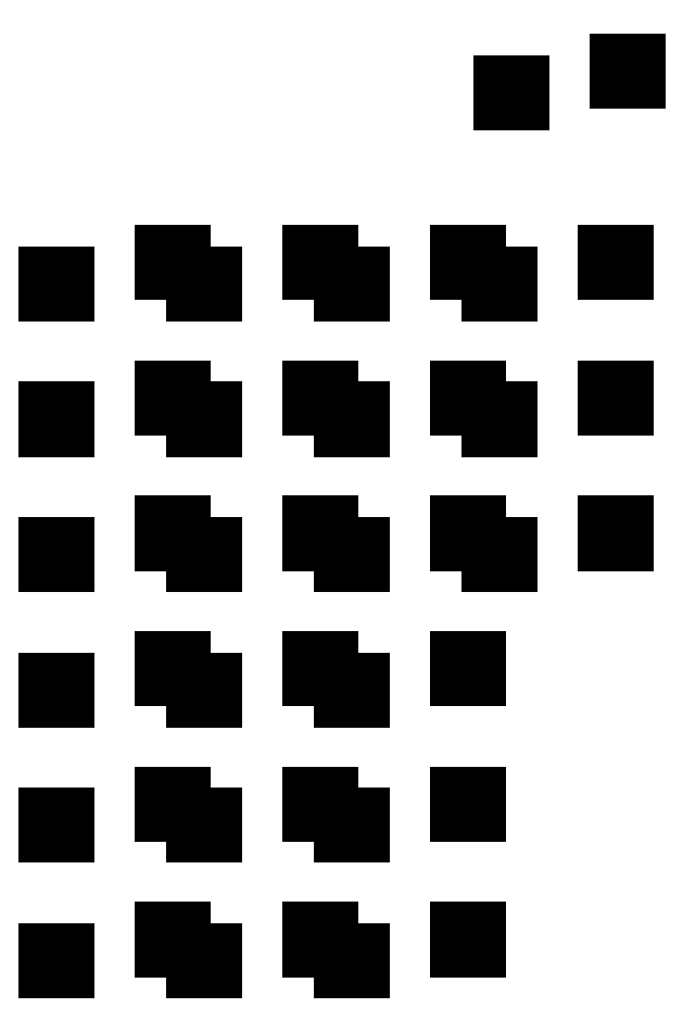
<metadata>
{"format":"dxf","ext":"dxf","renderer":"ezdxf+matplotlib","layout":"modelspace","background":"white","min_lineweight":24,"dpi":150}
</metadata>
<code>
0
SECTION
2
ENTITIES
0
LINE
8
BLACK
10
2.781
20
-5.204
11
2.681
21
-5.204
0
LINE
8
BLACK
10
2.681
20
-5.204
11
2.681
21
-5.106
0
LINE
8
BLACK
10
2.681
20
-5.106
11
2.781
21
-5.106
0
LINE
8
BLACK
10
2.781
20
-5.106
11
2.781
21
-5.204
0
LINE
8
BLACK
10
3.475
20
-5.204
11
3.375
21
-5.204
0
LINE
8
BLACK
10
3.375
20
-5.204
11
3.375
21
-5.106
0
LINE
8
BLACK
10
3.375
20
-5.106
11
3.475
21
-5.106
0
LINE
8
BLACK
10
3.475
20
-5.106
11
3.475
21
-5.204
0
LINE
8
BLACK
10
4.169
20
-5.204
11
4.069
21
-5.204
0
LINE
8
BLACK
10
4.069
20
-5.204
11
4.069
21
-5.106
0
LINE
8
BLACK
10
4.069
20
-5.106
11
4.169
21
-5.106
0
LINE
8
BLACK
10
4.169
20
-5.106
11
4.169
21
-5.204
0
LINE
8
BLACK
10
3.326
20
-5.104
11
3.226
21
-5.104
0
LINE
8
BLACK
10
3.226
20
-5.104
11
3.226
21
-5.006
0
LINE
8
BLACK
10
3.226
20
-5.006
11
3.326
21
-5.006
0
LINE
8
BLACK
10
3.326
20
-5.006
11
3.326
21
-5.104
0
LINE
8
BLACK
10
4.02
20
-5.104
11
3.92
21
-5.104
0
LINE
8
BLACK
10
3.92
20
-5.104
11
3.92
21
-5.006
0
LINE
8
BLACK
10
3.92
20
-5.006
11
4.02
21
-5.006
0
LINE
8
BLACK
10
4.02
20
-5.006
11
4.02
21
-5.104
0
LINE
8
BLACK
10
4.714
20
-5.104
11
4.614
21
-5.104
0
LINE
8
BLACK
10
4.614
20
-5.104
11
4.614
21
-5.006
0
LINE
8
BLACK
10
4.614
20
-5.006
11
4.714
21
-5.006
0
LINE
8
BLACK
10
4.714
20
-5.006
11
4.714
21
-5.104
0
LINE
8
BLACK
10
2.781
20
-4.569
11
2.681
21
-4.569
0
LINE
8
BLACK
10
2.681
20
-4.569
11
2.681
21
-4.47
0
LINE
8
BLACK
10
2.681
20
-4.47
11
2.781
21
-4.47
0
LINE
8
BLACK
10
2.781
20
-4.47
11
2.781
21
-4.569
0
LINE
8
BLACK
10
3.475
20
-4.569
11
3.375
21
-4.569
0
LINE
8
BLACK
10
3.375
20
-4.569
11
3.375
21
-4.47
0
LINE
8
BLACK
10
3.375
20
-4.47
11
3.475
21
-4.47
0
LINE
8
BLACK
10
3.475
20
-4.47
11
3.475
21
-4.569
0
LINE
8
BLACK
10
4.169
20
-4.569
11
4.069
21
-4.569
0
LINE
8
BLACK
10
4.069
20
-4.569
11
4.069
21
-4.47
0
LINE
8
BLACK
10
4.069
20
-4.47
11
4.169
21
-4.47
0
LINE
8
BLACK
10
4.169
20
-4.47
11
4.169
21
-4.569
0
LINE
8
BLACK
10
3.326
20
-4.469
11
3.226
21
-4.469
0
LINE
8
BLACK
10
3.226
20
-4.469
11
3.226
21
-4.37
0
LINE
8
BLACK
10
3.226
20
-4.37
11
3.326
21
-4.37
0
LINE
8
BLACK
10
3.326
20
-4.37
11
3.326
21
-4.469
0
LINE
8
BLACK
10
4.02
20
-4.469
11
3.92
21
-4.469
0
LINE
8
BLACK
10
3.92
20
-4.469
11
3.92
21
-4.37
0
LINE
8
BLACK
10
3.92
20
-4.37
11
4.02
21
-4.37
0
LINE
8
BLACK
10
4.02
20
-4.37
11
4.02
21
-4.469
0
LINE
8
BLACK
10
4.714
20
-4.469
11
4.614
21
-4.469
0
LINE
8
BLACK
10
4.614
20
-4.469
11
4.614
21
-4.37
0
LINE
8
BLACK
10
4.614
20
-4.37
11
4.714
21
-4.37
0
LINE
8
BLACK
10
4.714
20
-4.37
11
4.714
21
-4.469
0
LINE
8
BLACK
10
2.781
20
-3.933
11
2.681
21
-3.933
0
LINE
8
BLACK
10
2.681
20
-3.933
11
2.681
21
-3.834
0
LINE
8
BLACK
10
2.681
20
-3.834
11
2.781
21
-3.834
0
LINE
8
BLACK
10
2.781
20
-3.834
11
2.781
21
-3.933
0
LINE
8
BLACK
10
3.475
20
-3.933
11
3.375
21
-3.933
0
LINE
8
BLACK
10
3.375
20
-3.933
11
3.375
21
-3.834
0
LINE
8
BLACK
10
3.375
20
-3.834
11
3.475
21
-3.834
0
LINE
8
BLACK
10
3.475
20
-3.834
11
3.475
21
-3.933
0
LINE
8
BLACK
10
4.169
20
-3.933
11
4.069
21
-3.933
0
LINE
8
BLACK
10
4.069
20
-3.933
11
4.069
21
-3.834
0
LINE
8
BLACK
10
4.069
20
-3.834
11
4.169
21
-3.834
0
LINE
8
BLACK
10
4.169
20
-3.834
11
4.169
21
-3.933
0
LINE
8
BLACK
10
3.326
20
-3.833
11
3.226
21
-3.833
0
LINE
8
BLACK
10
3.226
20
-3.833
11
3.226
21
-3.734
0
LINE
8
BLACK
10
3.226
20
-3.734
11
3.326
21
-3.734
0
LINE
8
BLACK
10
3.326
20
-3.734
11
3.326
21
-3.833
0
LINE
8
BLACK
10
4.02
20
-3.833
11
3.92
21
-3.833
0
LINE
8
BLACK
10
3.92
20
-3.833
11
3.92
21
-3.734
0
LINE
8
BLACK
10
3.92
20
-3.734
11
4.02
21
-3.734
0
LINE
8
BLACK
10
4.02
20
-3.734
11
4.02
21
-3.833
0
LINE
8
BLACK
10
4.714
20
-3.833
11
4.614
21
-3.833
0
LINE
8
BLACK
10
4.614
20
-3.833
11
4.614
21
-3.734
0
LINE
8
BLACK
10
4.614
20
-3.734
11
4.714
21
-3.734
0
LINE
8
BLACK
10
4.714
20
-3.734
11
4.714
21
-3.833
0
LINE
8
BLACK
10
2.781
20
-3.297
11
2.681
21
-3.297
0
LINE
8
BLACK
10
2.681
20
-3.297
11
2.681
21
-3.198
0
LINE
8
BLACK
10
2.681
20
-3.198
11
2.781
21
-3.198
0
LINE
8
BLACK
10
2.781
20
-3.198
11
2.781
21
-3.297
0
LINE
8
BLACK
10
3.475
20
-3.297
11
3.375
21
-3.297
0
LINE
8
BLACK
10
3.375
20
-3.297
11
3.375
21
-3.198
0
LINE
8
BLACK
10
3.375
20
-3.198
11
3.475
21
-3.198
0
LINE
8
BLACK
10
3.475
20
-3.198
11
3.475
21
-3.297
0
LINE
8
BLACK
10
4.169
20
-3.297
11
4.069
21
-3.297
0
LINE
8
BLACK
10
4.069
20
-3.297
11
4.069
21
-3.198
0
LINE
8
BLACK
10
4.069
20
-3.198
11
4.169
21
-3.198
0
LINE
8
BLACK
10
4.169
20
-3.198
11
4.169
21
-3.297
0
LINE
8
BLACK
10
4.863
20
-3.297
11
4.763
21
-3.297
0
LINE
8
BLACK
10
4.763
20
-3.297
11
4.763
21
-3.198
0
LINE
8
BLACK
10
4.763
20
-3.198
11
4.863
21
-3.198
0
LINE
8
BLACK
10
4.863
20
-3.198
11
4.863
21
-3.297
0
LINE
8
BLACK
10
3.326
20
-3.197
11
3.226
21
-3.197
0
LINE
8
BLACK
10
3.226
20
-3.197
11
3.226
21
-3.098
0
LINE
8
BLACK
10
3.226
20
-3.098
11
3.326
21
-3.098
0
LINE
8
BLACK
10
3.326
20
-3.098
11
3.326
21
-3.197
0
LINE
8
BLACK
10
4.02
20
-3.197
11
3.92
21
-3.197
0
LINE
8
BLACK
10
3.92
20
-3.197
11
3.92
21
-3.098
0
LINE
8
BLACK
10
3.92
20
-3.098
11
4.02
21
-3.098
0
LINE
8
BLACK
10
4.02
20
-3.098
11
4.02
21
-3.197
0
LINE
8
BLACK
10
4.714
20
-3.197
11
4.614
21
-3.197
0
LINE
8
BLACK
10
4.614
20
-3.197
11
4.614
21
-3.098
0
LINE
8
BLACK
10
4.614
20
-3.098
11
4.714
21
-3.098
0
LINE
8
BLACK
10
4.714
20
-3.098
11
4.714
21
-3.197
0
LINE
8
BLACK
10
5.408
20
-3.197
11
5.308
21
-3.197
0
LINE
8
BLACK
10
5.308
20
-3.197
11
5.308
21
-3.098
0
LINE
8
BLACK
10
5.308
20
-3.098
11
5.408
21
-3.098
0
LINE
8
BLACK
10
5.408
20
-3.098
11
5.408
21
-3.197
0
LINE
8
BLACK
10
2.781
20
-2.661
11
2.681
21
-2.661
0
LINE
8
BLACK
10
2.681
20
-2.661
11
2.681
21
-2.563
0
LINE
8
BLACK
10
2.681
20
-2.563
11
2.781
21
-2.563
0
LINE
8
BLACK
10
2.781
20
-2.563
11
2.781
21
-2.661
0
LINE
8
BLACK
10
3.475
20
-2.661
11
3.375
21
-2.661
0
LINE
8
BLACK
10
3.375
20
-2.661
11
3.375
21
-2.563
0
LINE
8
BLACK
10
3.375
20
-2.563
11
3.475
21
-2.563
0
LINE
8
BLACK
10
3.475
20
-2.563
11
3.475
21
-2.661
0
LINE
8
BLACK
10
4.169
20
-2.661
11
4.069
21
-2.661
0
LINE
8
BLACK
10
4.069
20
-2.661
11
4.069
21
-2.563
0
LINE
8
BLACK
10
4.069
20
-2.563
11
4.169
21
-2.563
0
LINE
8
BLACK
10
4.169
20
-2.563
11
4.169
21
-2.661
0
LINE
8
BLACK
10
4.863
20
-2.661
11
4.763
21
-2.661
0
LINE
8
BLACK
10
4.763
20
-2.661
11
4.763
21
-2.563
0
LINE
8
BLACK
10
4.763
20
-2.563
11
4.863
21
-2.563
0
LINE
8
BLACK
10
4.863
20
-2.563
11
4.863
21
-2.661
0
LINE
8
BLACK
10
3.326
20
-2.561
11
3.226
21
-2.561
0
LINE
8
BLACK
10
3.226
20
-2.561
11
3.226
21
-2.463
0
LINE
8
BLACK
10
3.226
20
-2.463
11
3.326
21
-2.463
0
LINE
8
BLACK
10
3.326
20
-2.463
11
3.326
21
-2.561
0
LINE
8
BLACK
10
4.02
20
-2.561
11
3.92
21
-2.561
0
LINE
8
BLACK
10
3.92
20
-2.561
11
3.92
21
-2.463
0
LINE
8
BLACK
10
3.92
20
-2.463
11
4.02
21
-2.463
0
LINE
8
BLACK
10
4.02
20
-2.463
11
4.02
21
-2.561
0
LINE
8
BLACK
10
4.714
20
-2.561
11
4.614
21
-2.561
0
LINE
8
BLACK
10
4.614
20
-2.561
11
4.614
21
-2.463
0
LINE
8
BLACK
10
4.614
20
-2.463
11
4.714
21
-2.463
0
LINE
8
BLACK
10
4.714
20
-2.463
11
4.714
21
-2.561
0
LINE
8
BLACK
10
5.408
20
-2.561
11
5.308
21
-2.561
0
LINE
8
BLACK
10
5.308
20
-2.561
11
5.308
21
-2.463
0
LINE
8
BLACK
10
5.308
20
-2.463
11
5.408
21
-2.463
0
LINE
8
BLACK
10
5.408
20
-2.463
11
5.408
21
-2.561
0
LINE
8
BLACK
10
2.781
20
-2.025
11
2.681
21
-2.025
0
LINE
8
BLACK
10
2.681
20
-2.025
11
2.681
21
-1.927
0
LINE
8
BLACK
10
2.681
20
-1.927
11
2.781
21
-1.927
0
LINE
8
BLACK
10
2.781
20
-1.927
11
2.781
21
-2.025
0
LINE
8
BLACK
10
3.475
20
-2.025
11
3.375
21
-2.025
0
LINE
8
BLACK
10
3.375
20
-2.025
11
3.375
21
-1.927
0
LINE
8
BLACK
10
3.375
20
-1.927
11
3.475
21
-1.927
0
LINE
8
BLACK
10
3.475
20
-1.927
11
3.475
21
-2.025
0
LINE
8
BLACK
10
4.169
20
-2.025
11
4.069
21
-2.025
0
LINE
8
BLACK
10
4.069
20
-2.025
11
4.069
21
-1.927
0
LINE
8
BLACK
10
4.069
20
-1.927
11
4.169
21
-1.927
0
LINE
8
BLACK
10
4.169
20
-1.927
11
4.169
21
-2.025
0
LINE
8
BLACK
10
4.863
20
-2.025
11
4.763
21
-2.025
0
LINE
8
BLACK
10
4.763
20
-2.025
11
4.763
21
-1.927
0
LINE
8
BLACK
10
4.763
20
-1.927
11
4.863
21
-1.927
0
LINE
8
BLACK
10
4.863
20
-1.927
11
4.863
21
-2.025
0
LINE
8
BLACK
10
3.326
20
-1.925
11
3.226
21
-1.925
0
LINE
8
BLACK
10
3.226
20
-1.925
11
3.226
21
-1.827
0
LINE
8
BLACK
10
3.226
20
-1.827
11
3.326
21
-1.827
0
LINE
8
BLACK
10
3.326
20
-1.827
11
3.326
21
-1.925
0
LINE
8
BLACK
10
4.02
20
-1.925
11
3.92
21
-1.925
0
LINE
8
BLACK
10
3.92
20
-1.925
11
3.92
21
-1.827
0
LINE
8
BLACK
10
3.92
20
-1.827
11
4.02
21
-1.827
0
LINE
8
BLACK
10
4.02
20
-1.827
11
4.02
21
-1.925
0
LINE
8
BLACK
10
4.714
20
-1.925
11
4.614
21
-1.925
0
LINE
8
BLACK
10
4.614
20
-1.925
11
4.614
21
-1.827
0
LINE
8
BLACK
10
4.614
20
-1.827
11
4.714
21
-1.827
0
LINE
8
BLACK
10
4.714
20
-1.827
11
4.714
21
-1.925
0
LINE
8
BLACK
10
5.408
20
-1.925
11
5.308
21
-1.925
0
LINE
8
BLACK
10
5.308
20
-1.925
11
5.308
21
-1.827
0
LINE
8
BLACK
10
5.308
20
-1.827
11
5.408
21
-1.827
0
LINE
8
BLACK
10
5.408
20
-1.827
11
5.408
21
-1.925
0
LINE
8
BLACK
10
4.918
20
-1.127
11
4.818
21
-1.127
0
LINE
8
BLACK
10
4.818
20
-1.127
11
4.818
21
-1.029
0
LINE
8
BLACK
10
4.818
20
-1.029
11
4.918
21
-1.029
0
LINE
8
BLACK
10
4.918
20
-1.029
11
4.918
21
-1.127
0
LINE
8
BLACK
10
5.464
20
-1.027
11
5.363
21
-1.027
0
LINE
8
BLACK
10
5.363
20
-1.027
11
5.363
21
-0.9287
0
LINE
8
BLACK
10
5.363
20
-0.9287
11
5.464
21
-0.9287
0
LINE
8
BLACK
10
5.464
20
-0.9287
11
5.464
21
-1.027
0
ENDSEC
0
EOF

</code>
